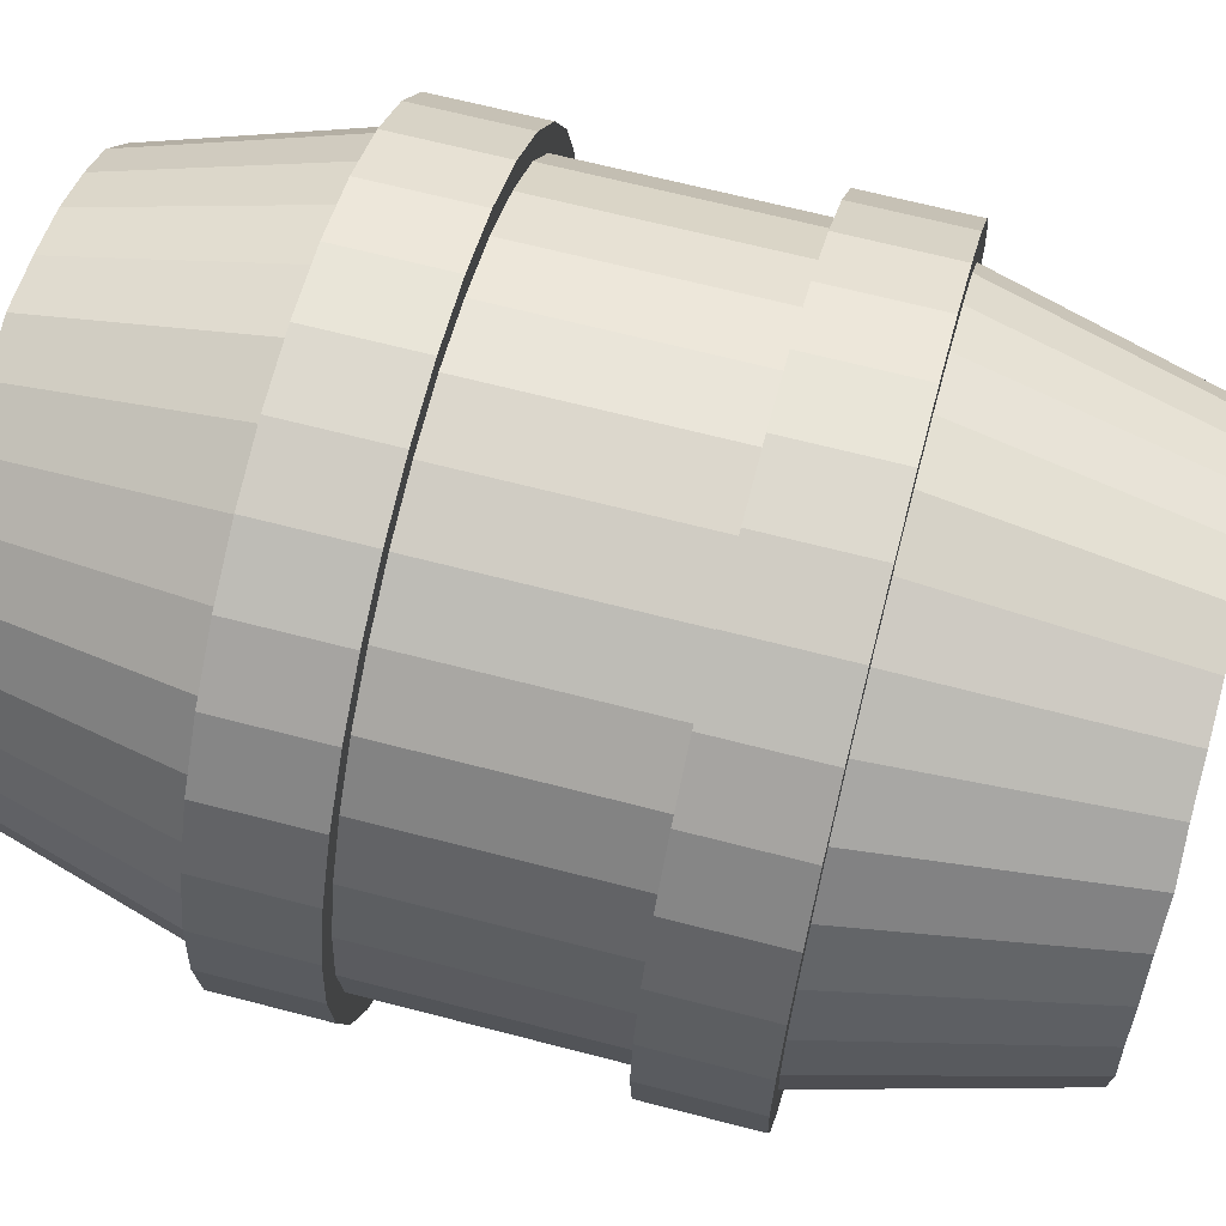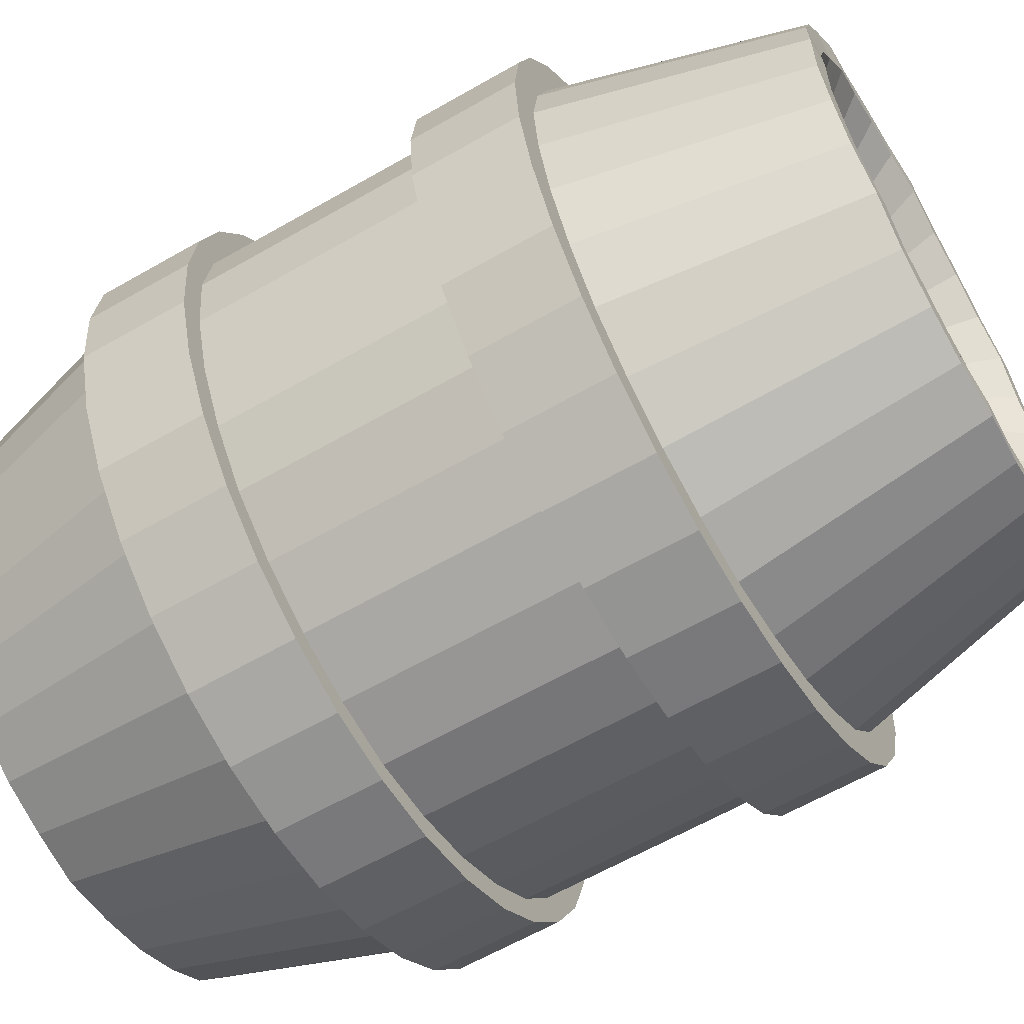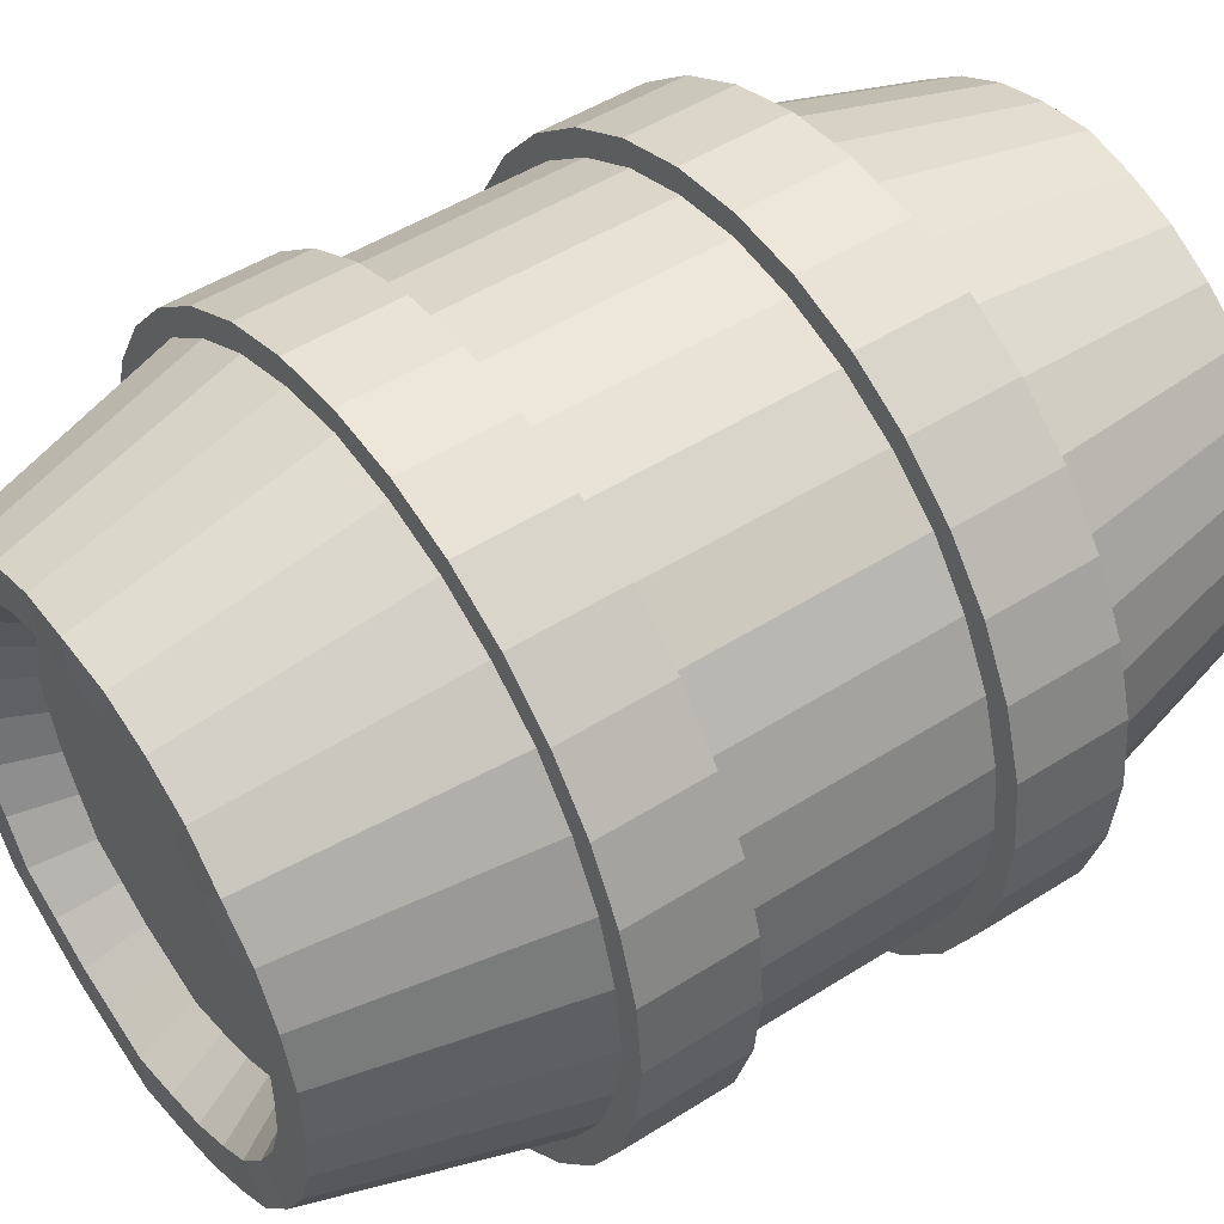
<metadata>
{"format":"obj","ext":"obj","renderer":"f3d","projection":"perspective","resolution":1024,"background":"white","views":[{"elev":65.9,"azim":-75.3,"up":"+Z"},{"elev":-62.5,"azim":-59.8,"up":"+Z"},{"elev":48.9,"azim":-125.3,"up":"+Z"}]}
</metadata>
<code>
o Cylinder
v 8.7e-05 0.274 -0.6149
v 8.7e-05 2.709 -0.5959
v 0.1195 0.2793 -0.6007
v 0.1158 2.705 -0.5821
v 0.2344 0.2793 -0.5658
v 0.2271 2.705 -0.5483
v 0.3403 0.2793 -0.5092
v 0.3297 2.705 -0.4935
v 0.4349 0.274 -0.4348
v 0.4215 2.709 -0.4214
v 0.5092 0.2793 -0.3403
v 0.4935 2.705 -0.3297
v 0.5658 0.2793 -0.2344
v 0.5483 2.705 -0.2271
v 0.6007 0.2793 -0.1195
v 0.5821 2.705 -0.1158
v 0.6125 0.2793 -0
v 0.596 2.709 -0
v 0.6007 0.2793 0.1195
v 0.5821 2.705 0.1158
v 0.5658 0.2793 0.2344
v 0.5483 2.705 0.2271
v 0.5092 0.2793 0.3403
v 0.4935 2.705 0.3297
v 0.4349 0.274 0.4348
v 0.4215 2.709 0.4214
v 0.3403 0.2793 0.5092
v 0.3297 2.705 0.4935
v 0.2344 0.2793 0.5658
v 0.2271 2.705 0.5483
v 0.1195 0.2793 0.6007
v 0.1158 2.705 0.5821
v 8.7e-05 0.274 0.6149
v 8.7e-05 2.709 0.5959
v -0.1195 0.2793 0.6007
v -0.1158 2.705 0.5821
v -0.2344 0.2793 0.5658
v -0.2271 2.705 0.5483
v -0.3403 0.2793 0.5092
v -0.3297 2.705 0.4935
v -0.4347 0.274 0.4348
v -0.4213 2.709 0.4214
v -0.5092 0.2793 0.3403
v -0.4935 2.705 0.3297
v -0.5658 0.2793 0.2344
v -0.5483 2.705 0.2271
v -0.6007 0.2793 0.1195
v -0.5821 2.705 0.1158
v -0.6149 0.274 -1e-06
v -0.5959 2.709 -1e-06
v -0.6007 0.2793 -0.1195
v -0.5821 2.705 -0.1158
v -0.5658 0.2793 -0.2344
v -0.5483 2.705 -0.2271
v -0.5092 0.2793 -0.3403
v -0.4935 2.705 -0.3297
v -0.4347 0.274 -0.4348
v -0.4213 2.709 -0.4214
v -0.3403 0.2793 -0.5092
v -0.3297 2.705 -0.4935
v -0.2344 0.2793 -0.5658
v -0.2271 2.705 -0.5483
v -0.1195 0.2793 -0.6007
v -0.1158 2.705 -0.5821
v 8.7e-05 2.203 -1.004
v 0.1951 2.2 -0.9808
v 0.3827 2.2 -0.9239
v 0.5556 2.2 -0.8315
v 0.7101 2.203 -0.71
v 0.8315 2.2 -0.5556
v 0.9239 2.2 -0.3827
v 0.9808 2.2 -0.1951
v 1.004 2.203 -0
v 0.9808 2.2 0.1951
v 0.9239 2.2 0.3827
v 0.8315 2.2 0.5556
v 0.7101 2.203 0.71
v 0.5556 2.2 0.8315
v 0.3827 2.2 0.9239
v 0.1951 2.2 0.9808
v 8.6e-05 2.203 1.004
v -0.1951 2.2 0.9808
v -0.3827 2.2 0.9239
v -0.5556 2.2 0.8315
v -0.7099 2.203 0.71
v -0.8315 2.2 0.5556
v -0.9239 2.2 0.3827
v -0.9808 2.2 0.1951
v -1.004 2.203 -1e-06
v -0.9808 2.2 -0.1951
v -0.9239 2.2 -0.3827
v -0.8315 2.2 -0.5556
v -0.7099 2.203 -0.71
v -0.5556 2.2 -0.8315
v -0.3827 2.2 -0.9239
v -0.1951 2.2 -0.9808
v 0.1951 0.9989 -0.9808
v 0.3827 0.9989 -0.9239
v 0.5556 0.9989 -0.8315
v 0.7101 0.9965 -0.71
v 0.8315 0.9989 -0.5556
v 0.9239 0.9989 -0.3827
v 0.9808 0.9989 -0.1951
v 1.004 0.9965 -0
v 0.9808 0.9989 0.1951
v 0.9239 0.9989 0.3827
v 0.8315 0.9989 0.5556
v 0.7101 0.9965 0.71
v 0.5556 0.9989 0.8315
v 0.3827 0.9989 0.9239
v 0.1951 0.9989 0.9808
v 8.6e-05 0.9965 1.004
v -0.1951 0.9989 0.9808
v -0.3827 0.9989 0.9239
v -0.5556 0.9989 0.8315
v -0.7099 0.9965 0.71
v -0.8315 0.9989 0.5556
v -0.9239 0.9989 0.3827
v -0.9808 0.9989 0.1951
v -1.004 0.9965 -1e-06
v -0.9808 0.9989 -0.1951
v -0.9239 0.9989 -0.3827
v -0.8315 0.9989 -0.5556
v -0.7099 0.9965 -0.71
v -0.5556 0.9989 -0.8315
v -0.3827 0.9989 -0.9239
v -0.1951 0.9989 -0.9808
v 8.7e-05 0.9965 -1.004
v 0.158 2.863 -0.7944
v 8.7e-05 2.869 -0.8133
v 0.31 2.863 -0.7483
v 0.45 2.863 -0.6735
v 0.5752 2.869 -0.5751
v 0.6735 2.863 -0.45
v 0.7483 2.863 -0.31
v 0.7944 2.863 -0.158
v 0.8134 2.869 -0
v 0.7944 2.863 0.158
v 0.7483 2.863 0.31
v 0.6735 2.863 0.45
v 0.5752 2.869 0.5751
v 0.45 2.863 0.6735
v 0.31 2.863 0.7483
v 0.158 2.863 0.7944
v 8.7e-05 2.869 0.8133
v -0.158 2.863 0.7944
v -0.31 2.863 0.7483
v -0.45 2.863 0.6735
v -0.575 2.869 0.5751
v -0.6735 2.863 0.45
v -0.7483 2.863 0.31
v -0.7944 2.863 0.158
v -0.8132 2.869 -1e-06
v -0.7944 2.863 -0.158
v -0.7483 2.863 -0.31
v -0.6735 2.863 -0.45
v -0.575 2.869 -0.5751
v -0.45 2.863 -0.6735
v -0.31 2.863 -0.7483
v -0.158 2.863 -0.7944
v 0.1346 2.863 -0.6768
v 8.7e-05 2.869 -0.6929
v 0.2641 2.863 -0.6376
v 0.3834 2.863 -0.5738
v 0.4901 2.869 -0.49
v 0.5738 2.863 -0.3834
v 0.6376 2.863 -0.2641
v 0.6768 2.863 -0.1346
v 0.693 2.869 -0
v 0.6768 2.863 0.1346
v 0.6376 2.863 0.2641
v 0.5738 2.863 0.3834
v 0.4901 2.869 0.49
v 0.3834 2.863 0.5738
v 0.2641 2.863 0.6376
v 0.1346 2.863 0.6768
v 8.7e-05 2.869 0.6929
v -0.1346 2.863 0.6768
v -0.2641 2.863 0.6376
v -0.3834 2.863 0.5738
v -0.4899 2.869 0.49
v -0.5738 2.863 0.3834
v -0.6376 2.863 0.2641
v -0.6768 2.863 0.1346
v -0.6928 2.869 -1e-06
v -0.6768 2.863 -0.1346
v -0.6376 2.863 -0.2641
v -0.5738 2.863 -0.3834
v -0.4899 2.869 -0.49
v -0.3834 2.863 -0.5738
v -0.2641 2.863 -0.6376
v -0.1346 2.863 -0.6768
v 8.7e-05 0.1844 -0.7933
v 0.1541 0.1901 -0.7749
v 0.3023 0.1901 -0.7299
v 0.4389 0.1901 -0.6569
v 0.561 0.1844 -0.5609
v 0.6569 0.1901 -0.4389
v 0.7299 0.1901 -0.3023
v 0.7749 0.1901 -0.1541
v 0.7934 0.1844 -0
v 0.7749 0.1901 0.1541
v 0.7299 0.1901 0.3023
v 0.6569 0.1901 0.4389
v 0.561 0.1844 0.5609
v 0.4389 0.1901 0.6569
v 0.3023 0.1901 0.7299
v 0.1541 0.1901 0.7749
v 8.7e-05 0.1844 0.7933
v -0.1541 0.1901 0.7749
v -0.3023 0.1901 0.7299
v -0.4389 0.1901 0.6569
v -0.5609 0.1844 0.5609
v -0.6569 0.1901 0.4389
v -0.7299 0.1901 0.3023
v -0.7749 0.1901 0.1541
v -0.7932 0.1844 -1e-06
v -0.7749 0.1901 -0.1541
v -0.7299 0.1901 -0.3023
v -0.6569 0.1901 -0.4389
v -0.5609 0.1844 -0.5609
v -0.4389 0.1901 -0.6569
v -0.3023 0.1901 -0.7299
v -0.1541 0.1901 -0.7749
v 8.7e-05 0.1844 -0.7099
v 0.1379 0.1901 -0.6934
v 0.2706 0.1901 -0.6532
v 0.3928 0.1901 -0.5878
v 0.502 0.1844 -0.502
v 0.5878 0.1901 -0.3928
v 0.6532 0.1901 -0.2706
v 0.6934 0.1901 -0.1379
v 0.707 0.1901 -0
v 0.6934 0.1901 0.1379
v 0.6532 0.1901 0.2706
v 0.5878 0.1901 0.3928
v 0.502 0.1844 0.502
v 0.3928 0.1901 0.5878
v 0.2706 0.1901 0.6532
v 0.1379 0.1901 0.6934
v 8.7e-05 0.1844 0.7099
v -0.1379 0.1901 0.6934
v -0.2706 0.1901 0.6532
v -0.3928 0.1901 0.5878
v -0.5019 0.1844 0.502
v -0.5878 0.1901 0.3928
v -0.6532 0.1901 0.2706
v -0.6934 0.1901 0.1379
v -0.7098 0.1844 -1e-06
v -0.6934 0.1901 -0.1379
v -0.6532 0.1901 -0.2706
v -0.5878 0.1901 -0.3928
v -0.5019 0.1844 -0.502
v -0.3928 0.1901 -0.5878
v -0.2706 0.1901 -0.6532
v -0.1379 0.1901 -0.6934
f 65 130 129 66
f 66 129 131 67
f 67 131 132 68
f 68 132 133 69
f 69 133 134 70
f 70 134 135 71
f 71 135 136 72
f 72 136 137 73
f 73 137 138 74
f 74 138 139 75
f 75 139 140 76
f 76 140 141 77
f 77 141 142 78
f 78 142 143 79
f 79 143 144 80
f 80 144 145 81
f 81 145 146 82
f 82 146 147 83
f 83 147 148 84
f 84 148 149 85
f 85 149 150 86
f 86 150 151 87
f 87 151 152 88
f 88 152 153 89
f 89 153 154 90
f 90 154 155 91
f 91 155 156 92
f 92 156 157 93
f 93 157 158 94
f 94 158 159 95
f 4 2 64 62 60 58 56 54 52 50 48 46 44 42 40 38 36 34 32 30 28 26 24 22 20 18 16 14 12 10 8 6
f 95 159 160 96
f 96 160 130 65
f 1 3 5 7 9 11 13 15 17 19 21 23 25 27 29 31 33 35 37 39 41 43 45 47 49 51 53 55 57 59 61 63
f 127 96 65 128
f 126 95 96 127
f 125 94 95 126
f 124 93 94 125
f 123 92 93 124
f 122 91 92 123
f 121 90 91 122
f 120 89 90 121
f 119 88 89 120
f 118 87 88 119
f 117 86 87 118
f 116 85 86 117
f 115 84 85 116
f 114 83 84 115
f 113 82 83 114
f 112 81 82 113
f 111 80 81 112
f 110 79 80 111
f 109 78 79 110
f 108 77 78 109
f 107 76 77 108
f 106 75 76 107
f 105 74 75 106
f 104 73 74 105
f 103 72 73 104
f 102 71 72 103
f 101 70 71 102
f 100 69 70 101
f 99 68 69 100
f 98 67 68 99
f 97 66 67 98
f 128 65 66 97
f 193 128 97 194
f 194 97 98 195
f 195 98 99 196
f 196 99 100 197
f 197 100 101 198
f 198 101 102 199
f 199 102 103 200
f 200 103 104 201
f 201 104 105 202
f 202 105 106 203
f 203 106 107 204
f 204 107 108 205
f 205 108 109 206
f 206 109 110 207
f 207 110 111 208
f 208 111 112 209
f 209 112 113 210
f 210 113 114 211
f 211 114 115 212
f 212 115 116 213
f 213 116 117 214
f 214 117 118 215
f 215 118 119 216
f 216 119 120 217
f 217 120 121 218
f 218 121 122 219
f 219 122 123 220
f 220 123 124 221
f 221 124 125 222
f 222 125 126 223
f 223 126 127 224
f 224 127 128 193
f 162 161 129 130
f 161 163 131 129
f 163 164 132 131
f 164 165 133 132
f 165 166 134 133
f 166 167 135 134
f 167 168 136 135
f 168 169 137 136
f 169 170 138 137
f 170 171 139 138
f 171 172 140 139
f 172 173 141 140
f 173 174 142 141
f 174 175 143 142
f 175 176 144 143
f 176 177 145 144
f 177 178 146 145
f 178 179 147 146
f 179 180 148 147
f 180 181 149 148
f 181 182 150 149
f 182 183 151 150
f 183 184 152 151
f 184 185 153 152
f 185 186 154 153
f 186 187 155 154
f 187 188 156 155
f 188 189 157 156
f 189 190 158 157
f 190 191 159 158
f 191 192 160 159
f 192 162 130 160
f 2 4 161 162
f 4 6 163 161
f 6 8 164 163
f 8 10 165 164
f 10 12 166 165
f 12 14 167 166
f 14 16 168 167
f 16 18 169 168
f 18 20 170 169
f 20 22 171 170
f 22 24 172 171
f 24 26 173 172
f 26 28 174 173
f 28 30 175 174
f 30 32 176 175
f 32 34 177 176
f 34 36 178 177
f 36 38 179 178
f 38 40 180 179
f 40 42 181 180
f 42 44 182 181
f 44 46 183 182
f 46 48 184 183
f 48 50 185 184
f 50 52 186 185
f 52 54 187 186
f 54 56 188 187
f 56 58 189 188
f 58 60 190 189
f 60 62 191 190
f 62 64 192 191
f 64 2 162 192
f 226 225 193 194
f 227 226 194 195
f 228 227 195 196
f 229 228 196 197
f 230 229 197 198
f 231 230 198 199
f 232 231 199 200
f 233 232 200 201
f 234 233 201 202
f 235 234 202 203
f 236 235 203 204
f 237 236 204 205
f 238 237 205 206
f 239 238 206 207
f 240 239 207 208
f 241 240 208 209
f 242 241 209 210
f 243 242 210 211
f 244 243 211 212
f 245 244 212 213
f 246 245 213 214
f 247 246 214 215
f 248 247 215 216
f 249 248 216 217
f 250 249 217 218
f 251 250 218 219
f 252 251 219 220
f 253 252 220 221
f 254 253 221 222
f 255 254 222 223
f 256 255 223 224
f 225 256 224 193
f 3 1 225 226
f 5 3 226 227
f 7 5 227 228
f 9 7 228 229
f 11 9 229 230
f 13 11 230 231
f 15 13 231 232
f 17 15 232 233
f 19 17 233 234
f 21 19 234 235
f 23 21 235 236
f 25 23 236 237
f 27 25 237 238
f 29 27 238 239
f 31 29 239 240
f 33 31 240 241
f 35 33 241 242
f 37 35 242 243
f 39 37 243 244
f 41 39 244 245
f 43 41 245 246
f 45 43 246 247
f 47 45 247 248
f 49 47 248 249
f 51 49 249 250
f 53 51 250 251
f 55 53 251 252
f 57 55 252 253
f 59 57 253 254
f 61 59 254 255
f 63 61 255 256
f 1 63 256 225
o Cylinder.001
v 0 1.897 -1.073
v 0 2.211 -1.073
v 0.2093 1.897 -1.052
v 0.2093 2.211 -1.052
v 0.4106 1.897 -0.9912
v 0.4106 2.211 -0.9912
v 0.5961 1.897 -0.8921
v 0.5961 2.211 -0.8921
v 0.7586 1.897 -0.7586
v 0.7586 2.211 -0.7586
v 0.8921 1.897 -0.5961
v 0.8921 2.211 -0.5961
v 0.9912 1.897 -0.4106
v 0.9912 2.211 -0.4106
v 1.052 1.897 -0.2093
v 1.052 2.211 -0.2093
v 1.073 1.897 -0
v 1.073 2.211 -0
v 1.052 1.897 0.2093
v 1.052 2.211 0.2093
v 0.9912 1.897 0.4106
v 0.9912 2.211 0.4106
v 0.8921 1.897 0.5961
v 0.8921 2.211 0.5961
v 0.7586 1.897 0.7586
v 0.7586 2.211 0.7586
v 0.5961 1.897 0.8921
v 0.5961 2.211 0.8921
v 0.4106 1.897 0.9912
v 0.4106 2.211 0.9912
v 0.2093 1.897 1.052
v 0.2093 2.211 1.052
v -0 1.897 1.073
v -0 2.211 1.073
v -0.2093 1.897 1.052
v -0.2093 2.211 1.052
v -0.4106 1.897 0.9912
v -0.4106 2.211 0.9912
v -0.5961 1.897 0.8921
v -0.5961 2.211 0.8921
v -0.7586 1.897 0.7586
v -0.7586 2.211 0.7586
v -0.8921 1.897 0.5961
v -0.8921 2.211 0.5961
v -0.9912 1.897 0.4106
v -0.9912 2.211 0.4106
v -1.052 1.897 0.2093
v -1.052 2.211 0.2093
v -1.073 1.897 -1e-06
v -1.073 2.211 -1e-06
v -1.052 1.897 -0.2093
v -1.052 2.211 -0.2093
v -0.9912 1.897 -0.4106
v -0.9912 2.211 -0.4106
v -0.8921 1.897 -0.5961
v -0.8921 2.211 -0.5961
v -0.7586 1.897 -0.7586
v -0.7586 2.211 -0.7586
v -0.5961 1.897 -0.8921
v -0.5961 2.211 -0.8921
v -0.4106 1.897 -0.9912
v -0.4106 2.211 -0.9912
v -0.2093 1.897 -1.052
v -0.2093 2.211 -1.052
f 257 258 260 259
f 259 260 262 261
f 261 262 264 263
f 263 264 266 265
f 265 266 268 267
f 267 268 270 269
f 269 270 272 271
f 271 272 274 273
f 273 274 276 275
f 275 276 278 277
f 277 278 280 279
f 279 280 282 281
f 281 282 284 283
f 283 284 286 285
f 285 286 288 287
f 287 288 290 289
f 289 290 292 291
f 291 292 294 293
f 293 294 296 295
f 295 296 298 297
f 297 298 300 299
f 299 300 302 301
f 301 302 304 303
f 303 304 306 305
f 305 306 308 307
f 307 308 310 309
f 309 310 312 311
f 311 312 314 313
f 313 314 316 315
f 315 316 318 317
f 260 258 320 318 316 314 312 310 308 306 304 302 300 298 296 294 292 290 288 286 284 282 280 278 276 274 272 270 268 266 264 262
f 317 318 320 319
f 319 320 258 257
f 257 259 261 263 265 267 269 271 273 275 277 279 281 283 285 287 289 291 293 295 297 299 301 303 305 307 309 311 313 315 317 319
o Cylinder.002
v 0 0.8937 -1.073
v 0 1.207 -1.073
v 0.2093 0.8937 -1.052
v 0.2093 1.207 -1.052
v 0.4106 0.8937 -0.9912
v 0.4106 1.207 -0.9912
v 0.5961 0.8937 -0.8921
v 0.5961 1.207 -0.8921
v 0.7586 0.8937 -0.7586
v 0.7586 1.207 -0.7586
v 0.8921 0.8937 -0.5961
v 0.8921 1.207 -0.5961
v 0.9912 0.8937 -0.4106
v 0.9912 1.207 -0.4106
v 1.052 0.8937 -0.2093
v 1.052 1.207 -0.2093
v 1.073 0.8937 -0
v 1.073 1.207 -0
v 1.052 0.8937 0.2093
v 1.052 1.207 0.2093
v 0.9912 0.8937 0.4106
v 0.9912 1.207 0.4106
v 0.8921 0.8937 0.5961
v 0.8921 1.207 0.5961
v 0.7586 0.8937 0.7586
v 0.7586 1.207 0.7586
v 0.5961 0.8937 0.8921
v 0.5961 1.207 0.8921
v 0.4106 0.8937 0.9912
v 0.4106 1.207 0.9912
v 0.2093 0.8937 1.052
v 0.2093 1.207 1.052
v -0 0.8937 1.073
v -0 1.207 1.073
v -0.2093 0.8937 1.052
v -0.2093 1.207 1.052
v -0.4106 0.8937 0.9912
v -0.4106 1.207 0.9912
v -0.5961 0.8937 0.8921
v -0.5961 1.207 0.8921
v -0.7586 0.8937 0.7586
v -0.7586 1.207 0.7586
v -0.8921 0.8937 0.5961
v -0.8921 1.207 0.5961
v -0.9912 0.8937 0.4106
v -0.9912 1.207 0.4106
v -1.052 0.8937 0.2093
v -1.052 1.207 0.2093
v -1.073 0.8937 -1e-06
v -1.073 1.207 -1e-06
v -1.052 0.8937 -0.2093
v -1.052 1.207 -0.2093
v -0.9912 0.8937 -0.4106
v -0.9912 1.207 -0.4106
v -0.8921 0.8937 -0.5961
v -0.8921 1.207 -0.5961
v -0.7586 0.8937 -0.7586
v -0.7586 1.207 -0.7586
v -0.5961 0.8937 -0.8921
v -0.5961 1.207 -0.8921
v -0.4106 0.8937 -0.9912
v -0.4106 1.207 -0.9912
v -0.2093 0.8937 -1.052
v -0.2093 1.207 -1.052
f 321 322 324 323
f 323 324 326 325
f 325 326 328 327
f 327 328 330 329
f 329 330 332 331
f 331 332 334 333
f 333 334 336 335
f 335 336 338 337
f 337 338 340 339
f 339 340 342 341
f 341 342 344 343
f 343 344 346 345
f 345 346 348 347
f 347 348 350 349
f 349 350 352 351
f 351 352 354 353
f 353 354 356 355
f 355 356 358 357
f 357 358 360 359
f 359 360 362 361
f 361 362 364 363
f 363 364 366 365
f 365 366 368 367
f 367 368 370 369
f 369 370 372 371
f 371 372 374 373
f 373 374 376 375
f 375 376 378 377
f 377 378 380 379
f 379 380 382 381
f 324 322 384 382 380 378 376 374 372 370 368 366 364 362 360 358 356 354 352 350 348 346 344 342 340 338 336 334 332 330 328 326
f 381 382 384 383
f 383 384 322 321
f 321 323 325 327 329 331 333 335 337 339 341 343 345 347 349 351 353 355 357 359 361 363 365 367 369 371 373 375 377 379 381 383

</code>
